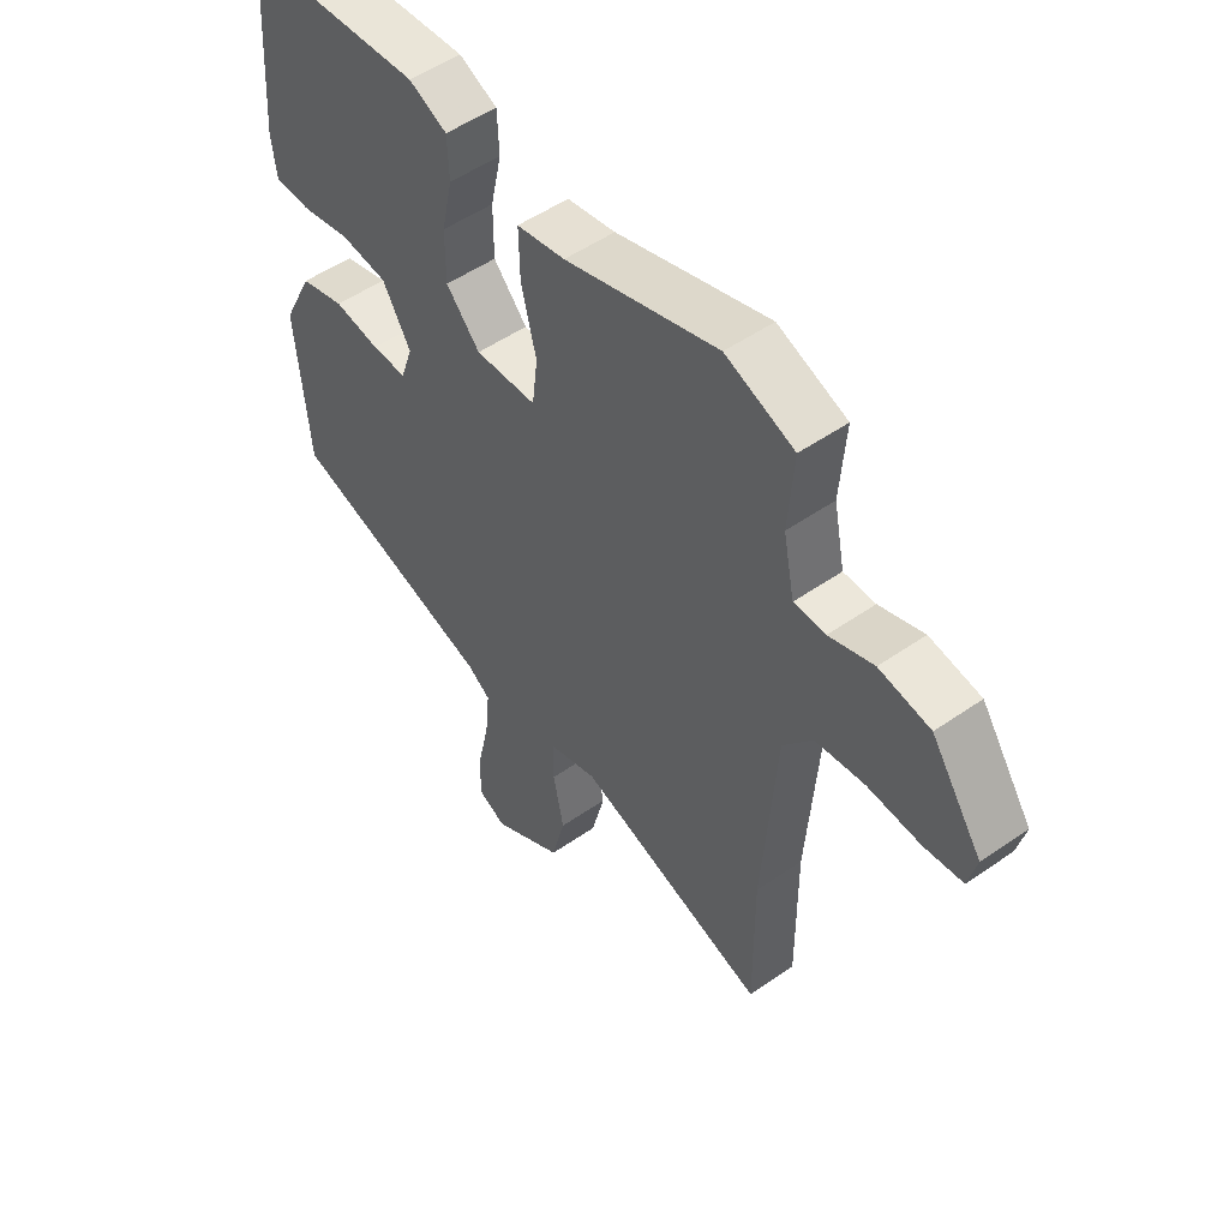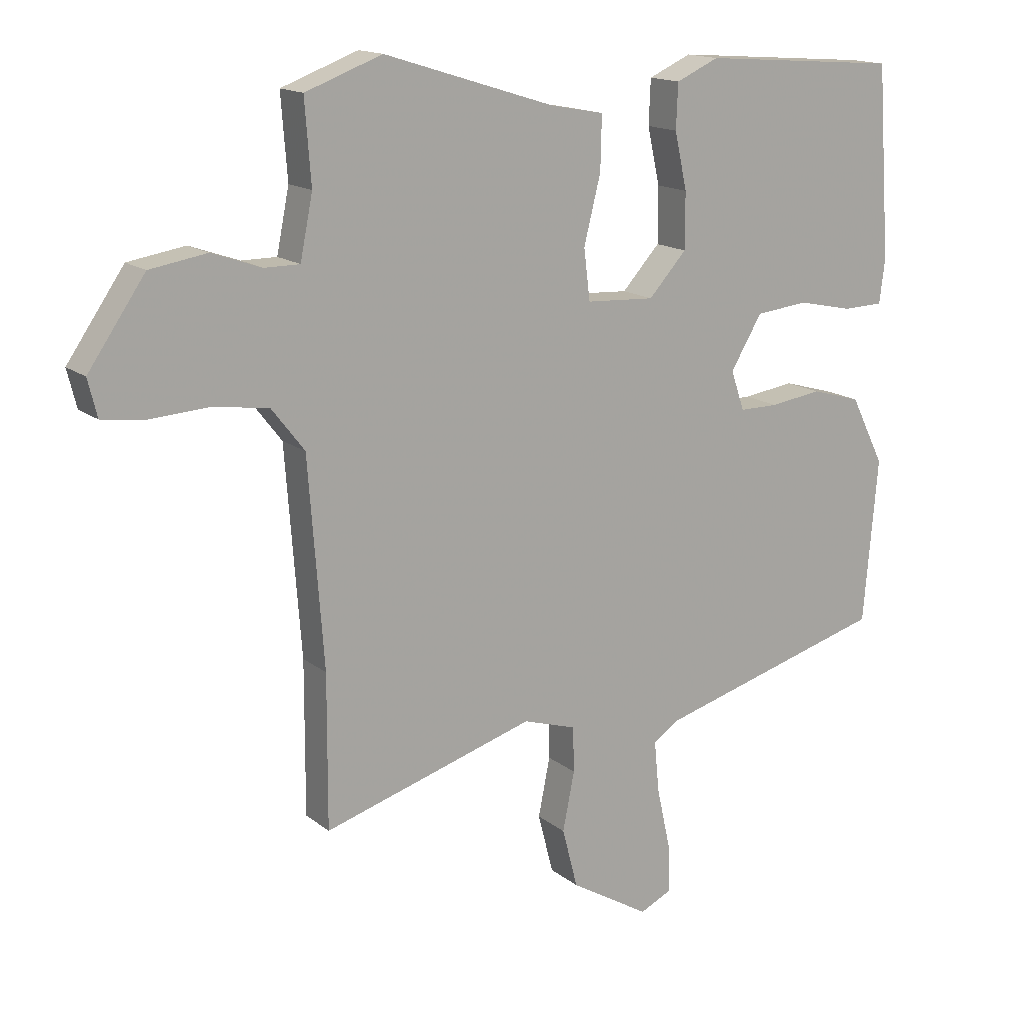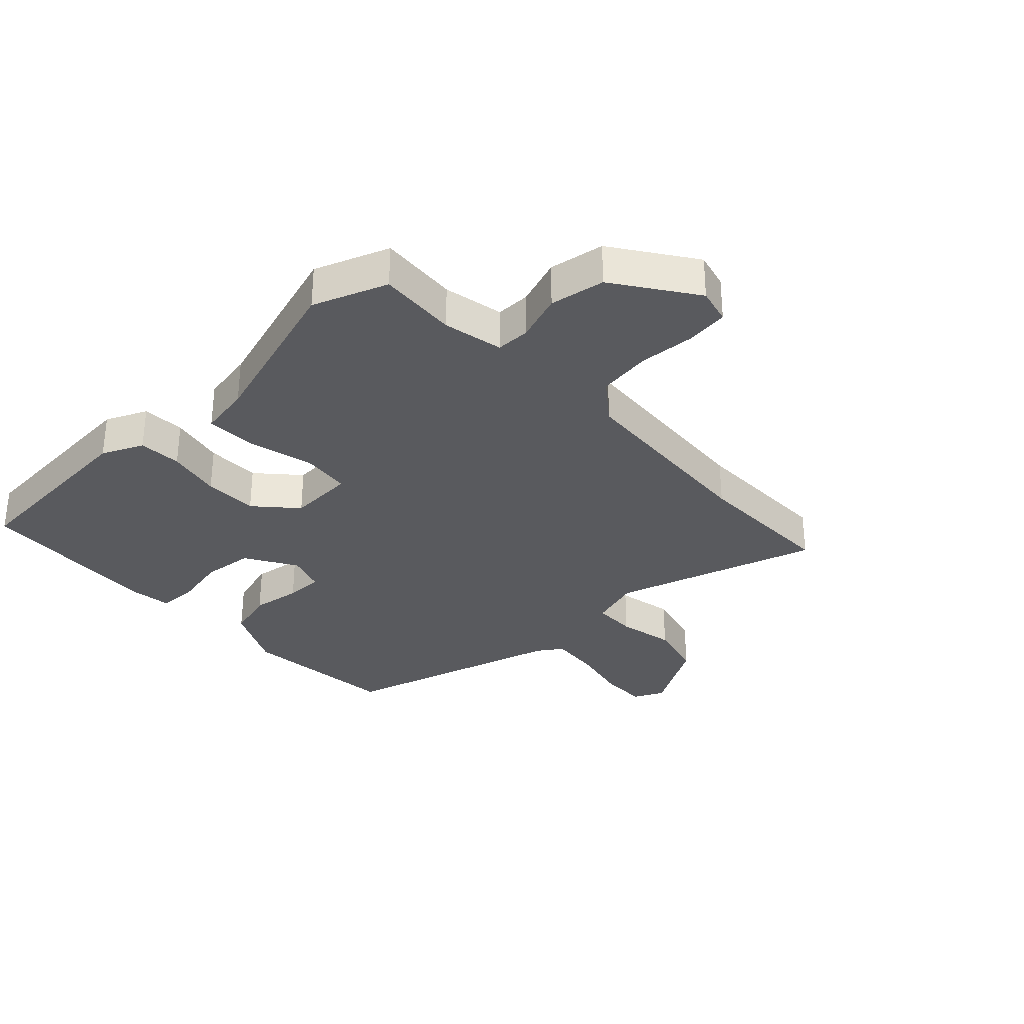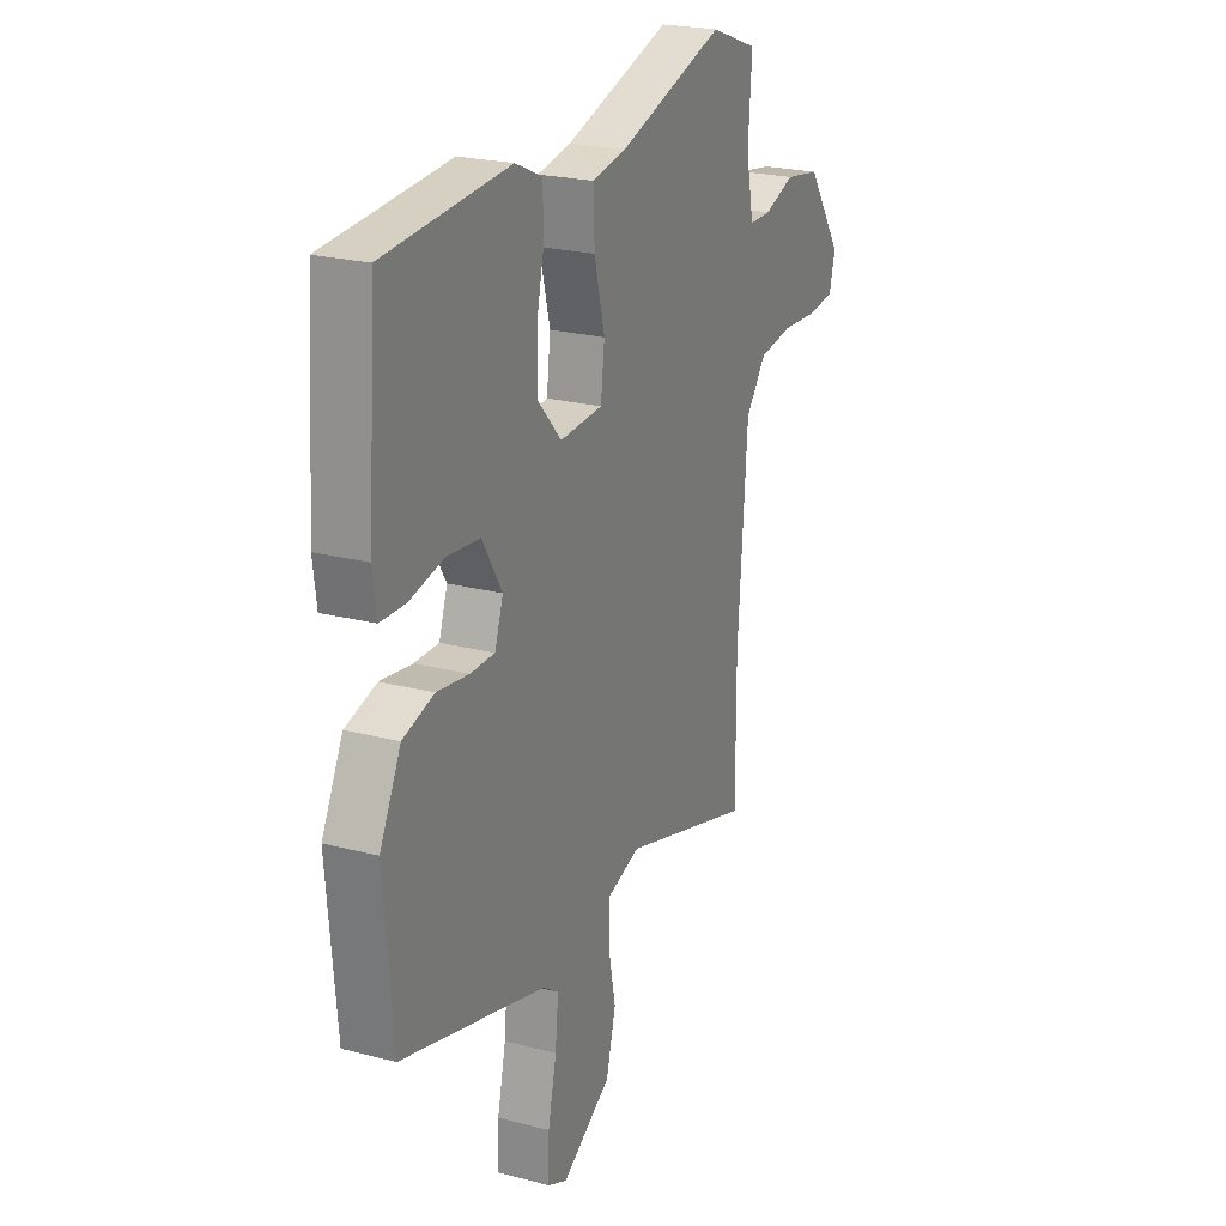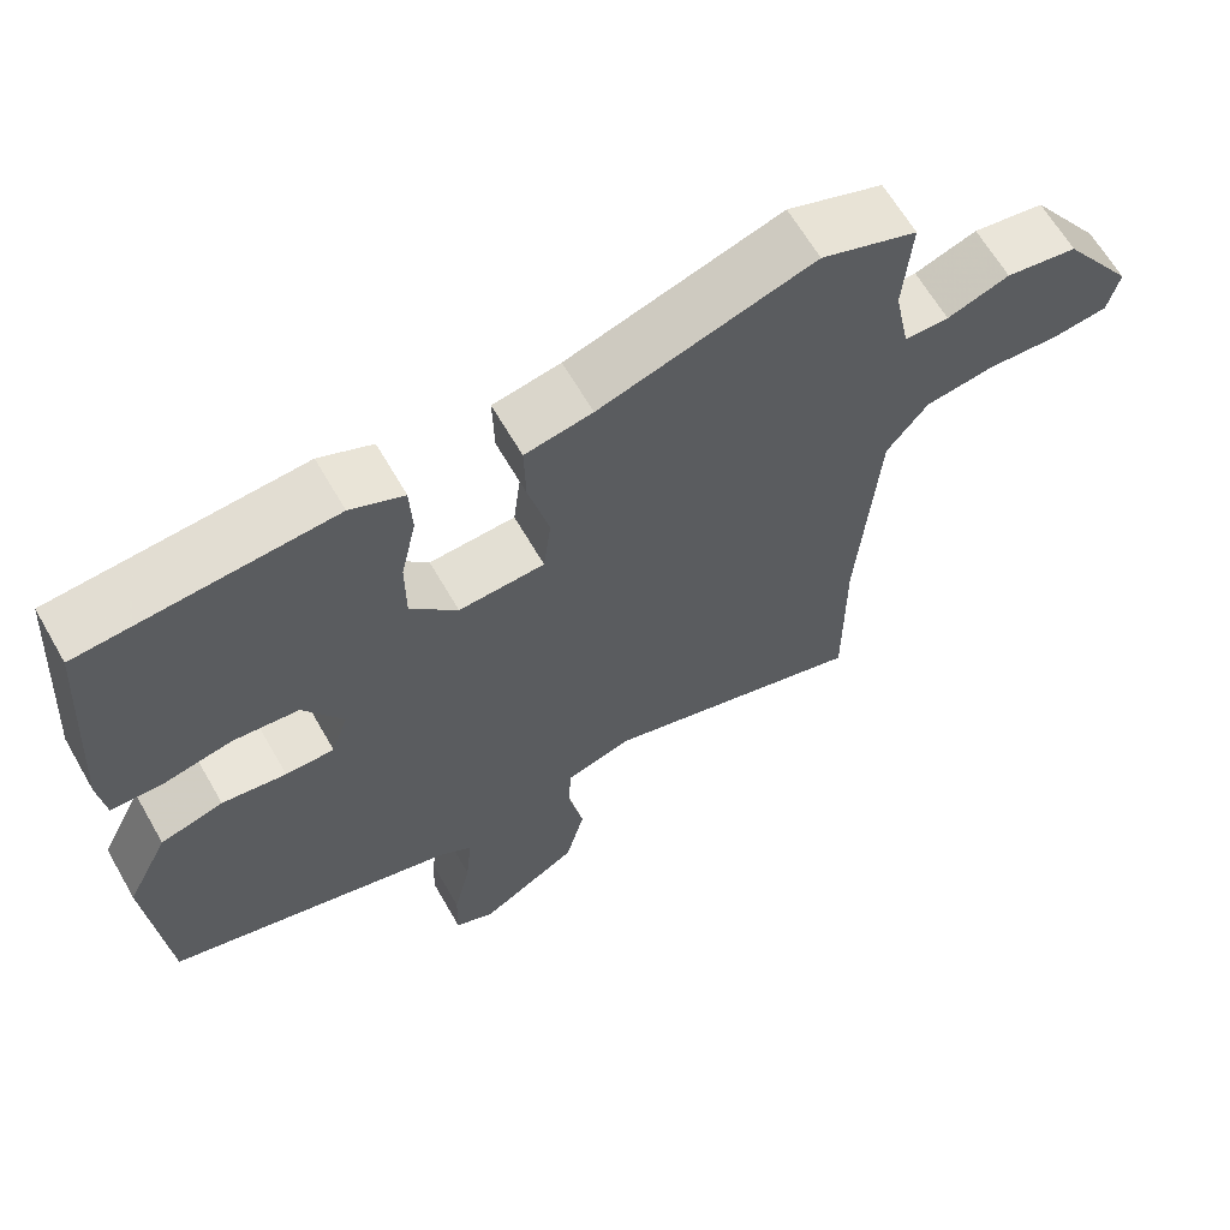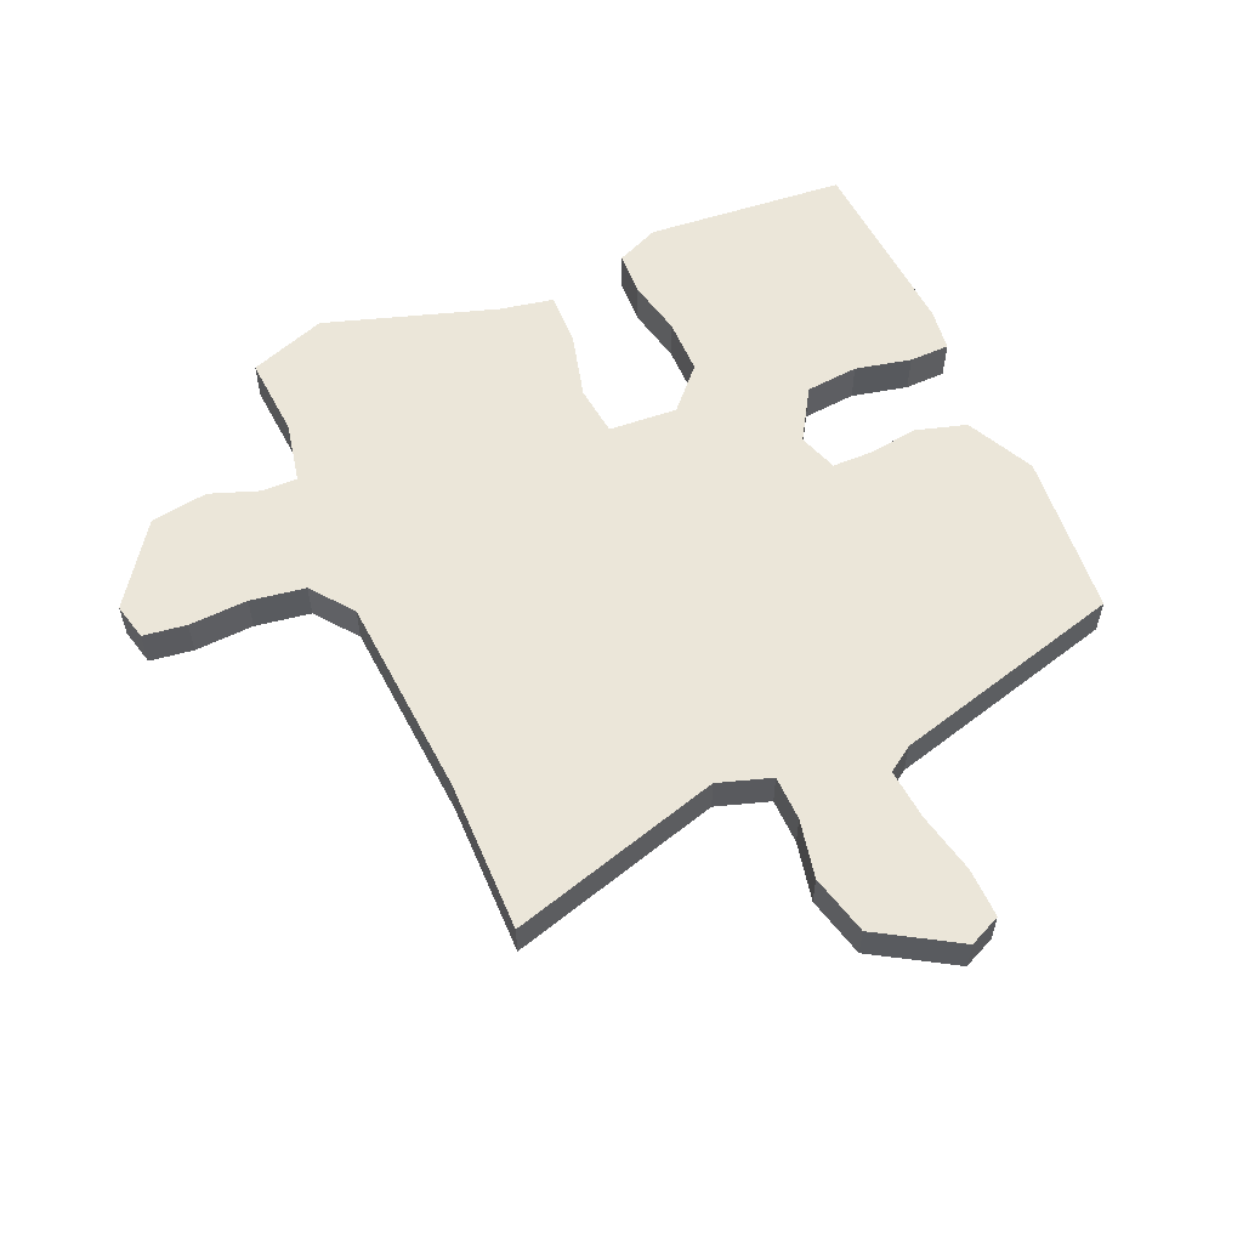
<metadata>
{"format":"obj","ext":"obj","renderer":"f3d","projection":"perspective","resolution":1024,"background":"white","views":[{"elev":51.5,"azim":52.9,"up":"+Z"},{"elev":15.4,"azim":147.7,"up":"+Z"},{"elev":-31.7,"azim":43.4,"up":"+Y"},{"elev":23.0,"azim":-66.0,"up":"+Z"},{"elev":64.3,"azim":-29.9,"up":"+Z"},{"elev":57.2,"azim":156.9,"up":"+Y"}]}
</metadata>
<code>
v 0.391 0.07 0.54
v 0.515 0.07 0.494
v 0.505 0.07 0.362
v 0.525 0.07 0.262
v 0.582 0.07 0.262
v 0.662 0.07 0.29
v 0.754 0.07 0.275
v 0.846 0.07 0.142
v 0.831 0.07 0.082
v 0.761 0.07 0.073
v 0.666 0.07 0.079
v 0.577 0.07 0.066
v 0.524 0.07 -0.002
v 0.499 0.07 -0.333
v 0.5 0.07 -0.578
v 0.157 0.07 -0.475
v 0.071 0.07 -0.502
v 0.069 0.07 -0.575
v 0.088 0.07 -0.67
v 0.063 0.07 -0.767
v -0.066 0.07 -0.844
v -0.117 0.07 -0.82
v -0.115 0.07 -0.74
v -0.093 0.07 -0.641
v -0.085 0.07 -0.558
v -0.126 0.07 -0.53
v -0.502 0.07 -0.425
v -0.525 0.07 -0.159
v -0.47 0.07 -0.049
v -0.389 0.07 -0.026
v -0.306 0.07 -0.038
v -0.243 0.07 -0.038
v -0.221 0.07 0.026
v -0.272 0.07 0.111
v -0.357 0.07 0.12
v -0.447 0.07 0.101
v -0.512 0.07 0.103
v -0.521 0.07 0.174
v -0.499 0.07 0.483
v -0.177 0.07 0.507
v -0.108 0.07 0.476
v -0.105 0.07 0.404
v -0.125 0.07 0.313
v -0.125 0.07 0.223
v -0.064 0.07 0.156
v 0.047 0.07 0.162
v 0.057 0.07 0.244
v 0.03 0.07 0.352
v 0.028 0.07 0.438
v 0.115 0.07 0.454
v 0.391 0 0.54
v 0.515 0 0.494
v 0.505 0 0.362
v 0.525 0 0.262
v 0.582 0 0.262
v 0.662 0 0.29
v 0.754 0 0.275
v 0.846 0 0.142
v 0.831 0 0.082
v 0.761 0 0.073
v 0.666 0 0.079
v 0.577 0 0.066
v 0.524 0 -0.002
v 0.499 0 -0.333
v 0.5 0 -0.578
v 0.157 0 -0.475
v 0.071 0 -0.502
v 0.069 0 -0.575
v 0.088 0 -0.67
v 0.063 0 -0.767
v -0.066 0 -0.844
v -0.117 0 -0.82
v -0.115 0 -0.74
v -0.093 0 -0.641
v -0.085 0 -0.558
v -0.126 0 -0.53
v -0.502 0 -0.425
v -0.525 0 -0.159
v -0.47 0 -0.049
v -0.389 0 -0.026
v -0.306 0 -0.038
v -0.243 0 -0.038
v -0.221 0 0.026
v -0.272 0 0.111
v -0.357 0 0.12
v -0.447 0 0.101
v -0.512 0 0.103
v -0.521 0 0.174
v -0.499 0 0.483
v -0.177 0 0.507
v -0.108 0 0.476
v -0.105 0 0.404
v -0.125 0 0.313
v -0.125 0 0.223
v -0.064 0 0.156
v 0.047 0 0.162
v 0.057 0 0.244
v 0.03 0 0.352
v 0.028 0 0.438
v 0.115 0 0.454
f 47 48 49 50
f 1 2 3
f 50 1 3
f 47 50 3
f 46 47 3
f 41 42 43
f 40 41 43
f 39 40 43
f 38 39 43
f 37 38 43
f 36 37 43
f 35 36 43
f 34 35 43 44
f 33 34 44 45
f 29 30 31
f 28 29 31
f 27 28 31
f 26 27 31
f 25 26 31 32
f 22 23 24
f 21 22 24
f 20 21 24
f 19 20 24
f 18 19 24
f 17 18 24 25
f 14 15 16
f 13 14 16 17
f 33 45 46
f 32 33 46
f 25 32 46
f 17 25 46
f 13 17 46
f 12 13 46
f 9 10 11
f 8 9 11
f 7 8 11
f 6 7 11
f 5 6 11
f 11 12 46
f 5 11 46
f 4 5 46
f 3 4 46
f 100 99 98 97
f 53 52 51
f 53 51 100
f 53 100 97
f 53 97 96
f 93 92 91
f 93 91 90
f 93 90 89
f 93 89 88
f 93 88 87
f 93 87 86
f 93 86 85
f 94 93 85 84
f 95 94 84 83
f 81 80 79
f 81 79 78
f 81 78 77
f 81 77 76
f 82 81 76 75
f 74 73 72
f 74 72 71
f 74 71 70
f 74 70 69
f 74 69 68
f 75 74 68 67
f 66 65 64
f 67 66 64 63
f 96 95 83
f 96 83 82
f 96 82 75
f 96 75 67
f 96 67 63
f 96 63 62
f 61 60 59
f 61 59 58
f 61 58 57
f 61 57 56
f 61 56 55
f 96 62 61
f 96 61 55
f 96 55 54
f 96 54 53
f 1 51 52 2
f 2 52 53 3
f 3 53 54 4
f 4 54 55 5
f 5 55 56 6
f 6 56 57 7
f 7 57 58 8
f 8 58 59 9
f 9 59 60 10
f 10 60 61 11
f 11 61 62 12
f 12 62 63 13
f 13 63 64 14
f 14 64 65 15
f 15 65 66 16
f 16 66 67 17
f 17 67 68 18
f 18 68 69 19
f 19 69 70 20
f 20 70 71 21
f 21 71 72 22
f 22 72 73 23
f 23 73 74 24
f 24 74 75 25
f 25 75 76 26
f 26 76 77 27
f 27 77 78 28
f 28 78 79 29
f 29 79 80 30
f 30 80 81 31
f 31 81 82 32
f 32 82 83 33
f 33 83 84 34
f 34 84 85 35
f 35 85 86 36
f 36 86 87 37
f 37 87 88 38
f 38 88 89 39
f 39 89 90 40
f 40 90 91 41
f 41 91 92 42
f 42 92 93 43
f 43 93 94 44
f 44 94 95 45
f 45 95 96 46
f 46 96 97 47
f 47 97 98 48
f 48 98 99 49
f 49 99 100 50
f 50 100 51 1

</code>
